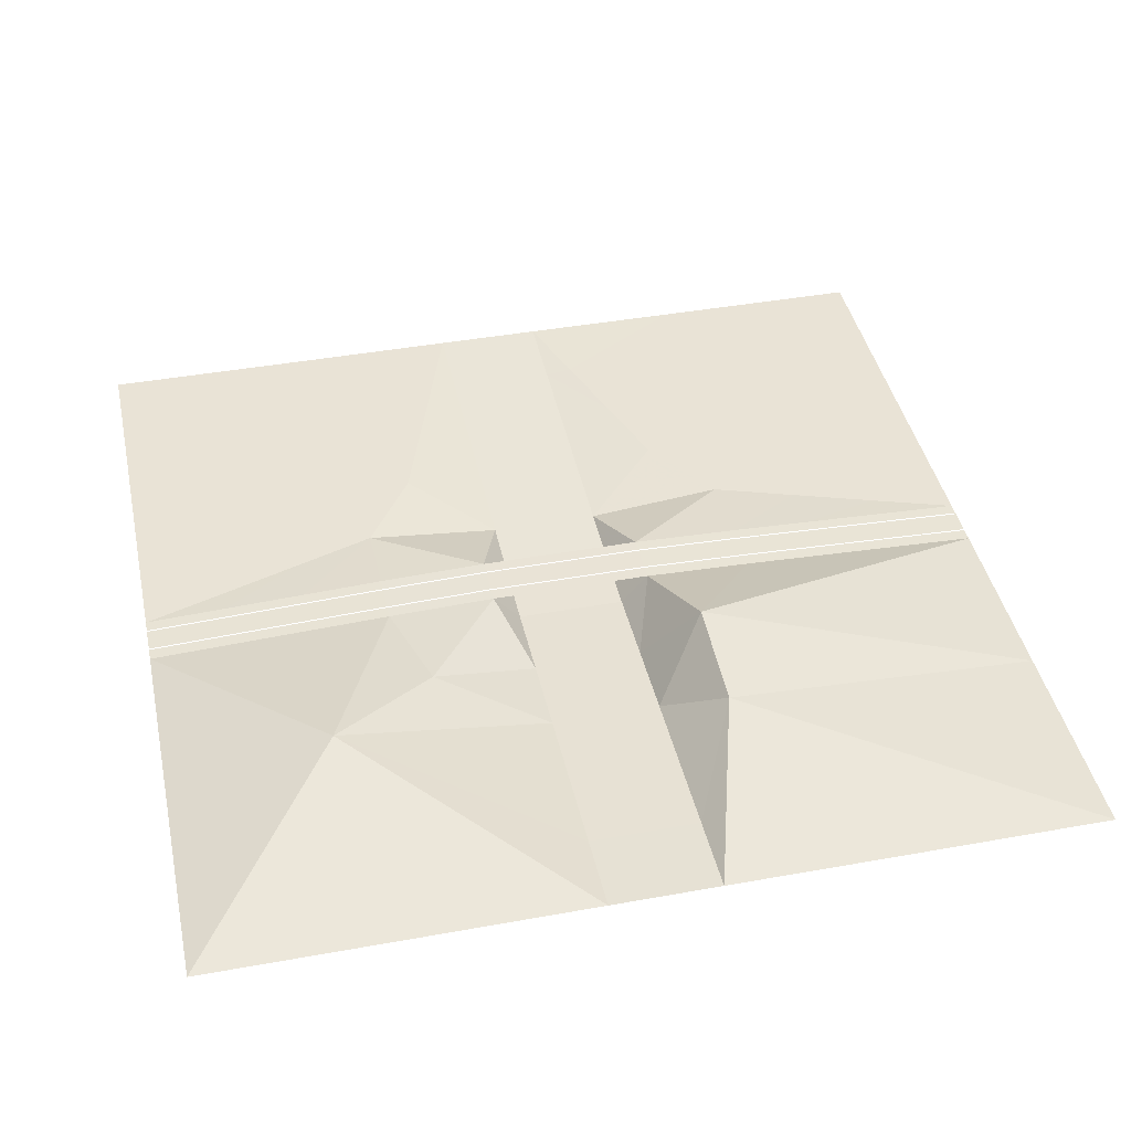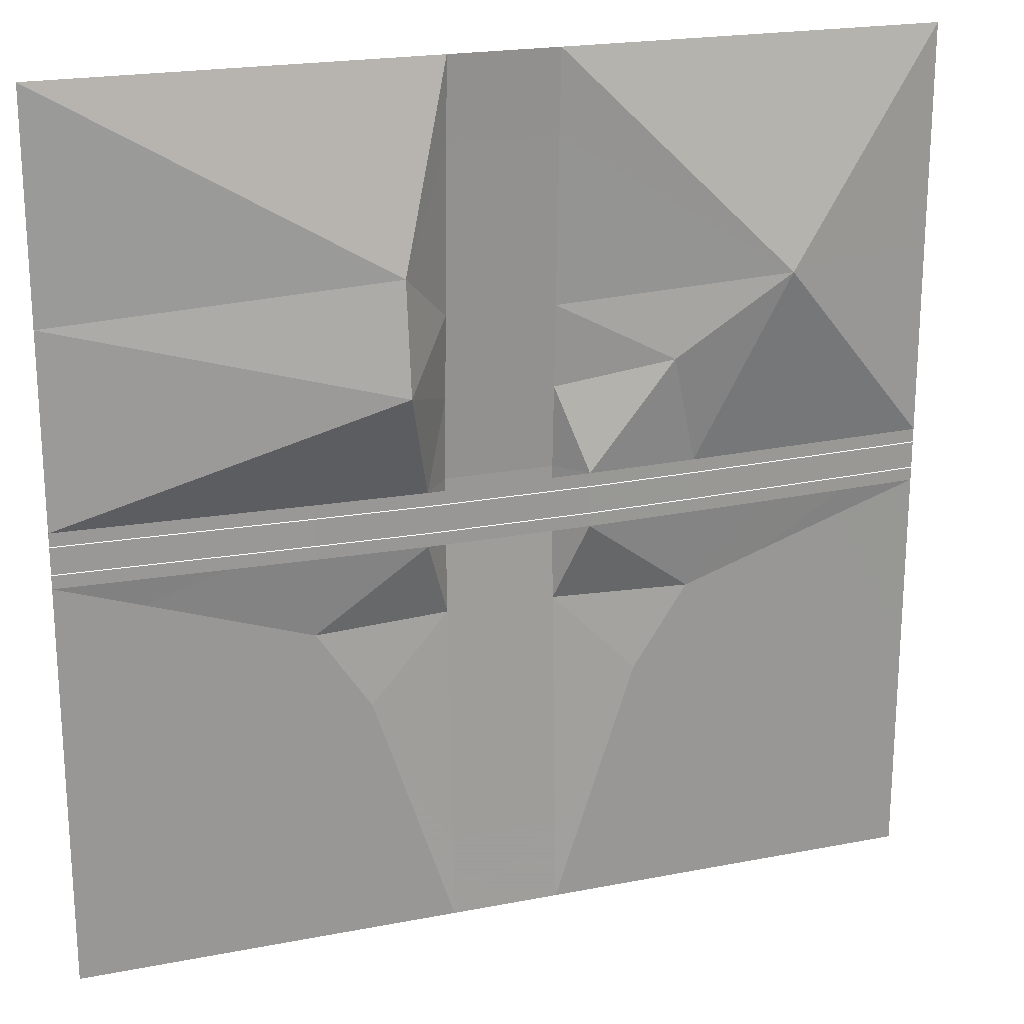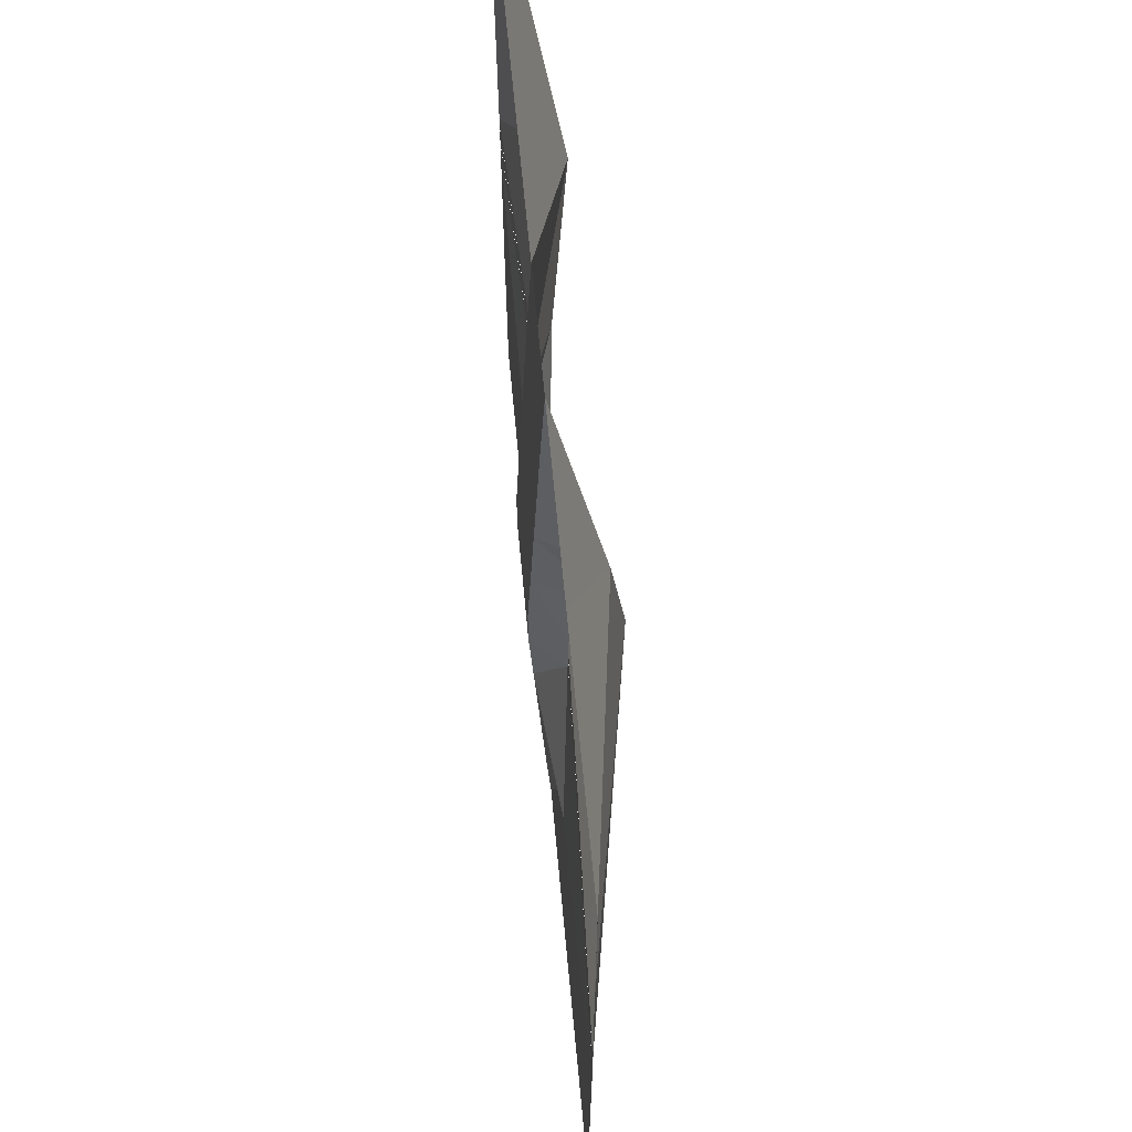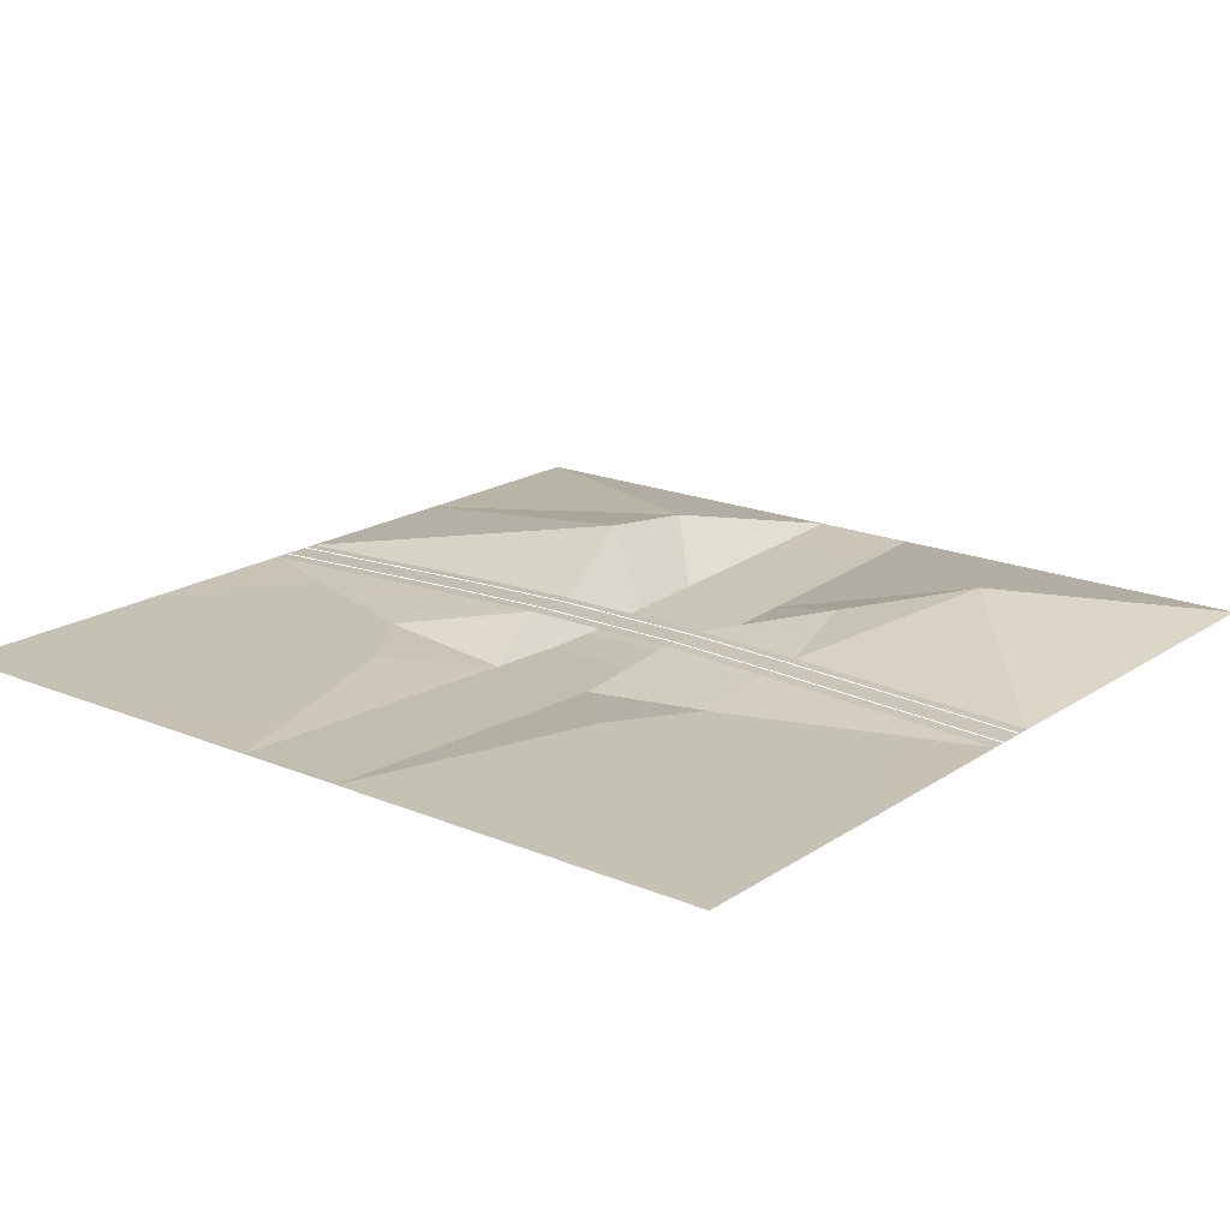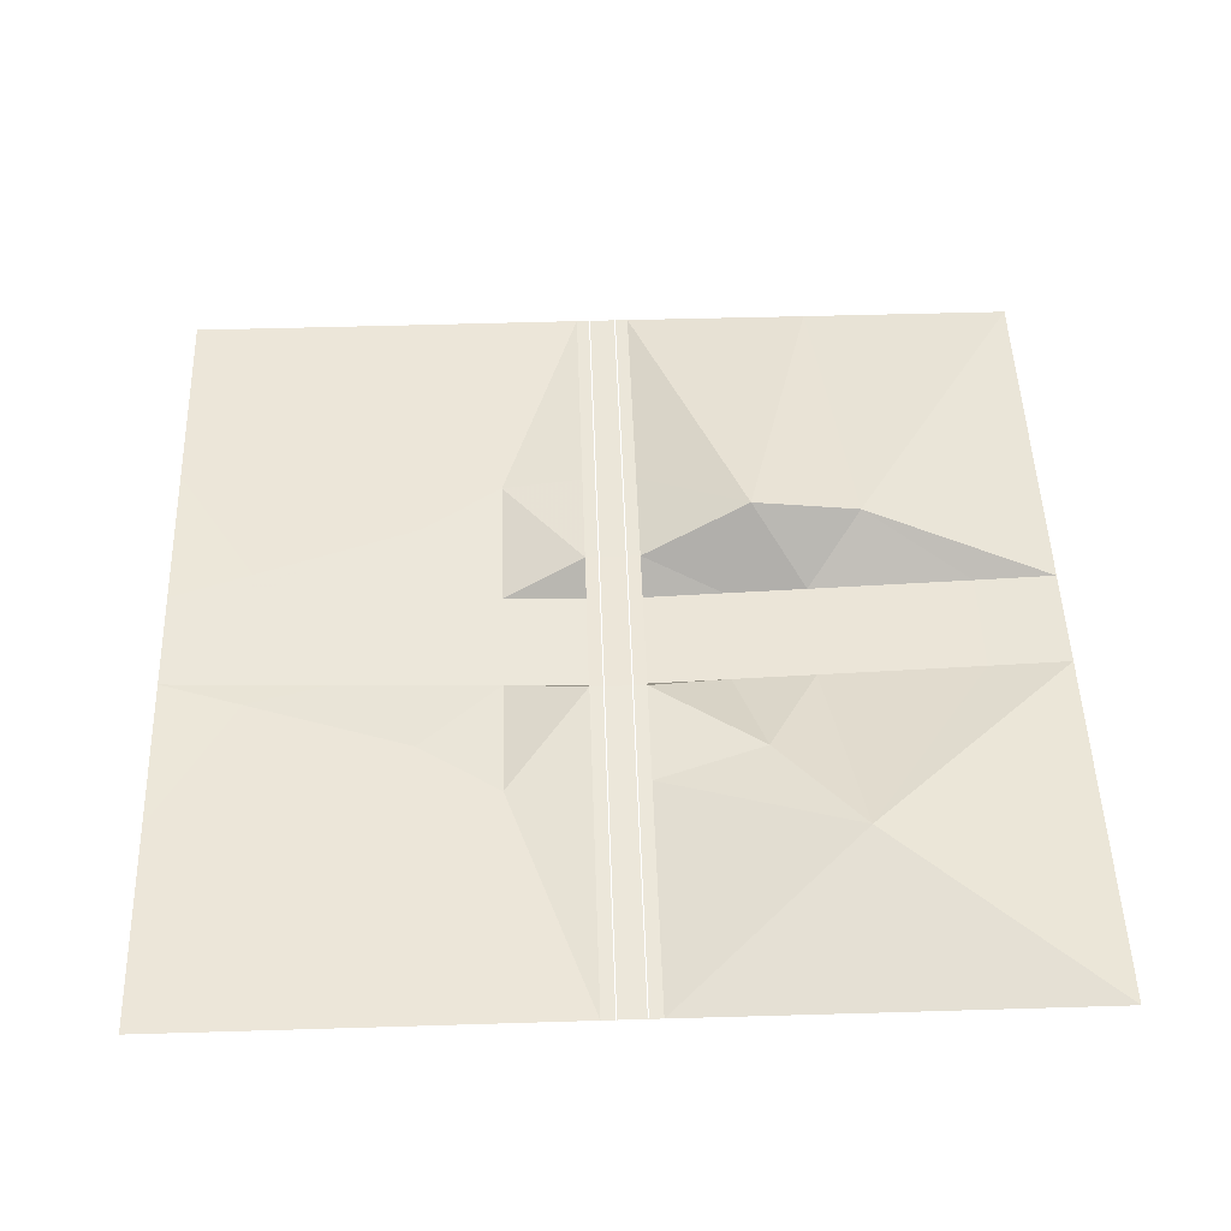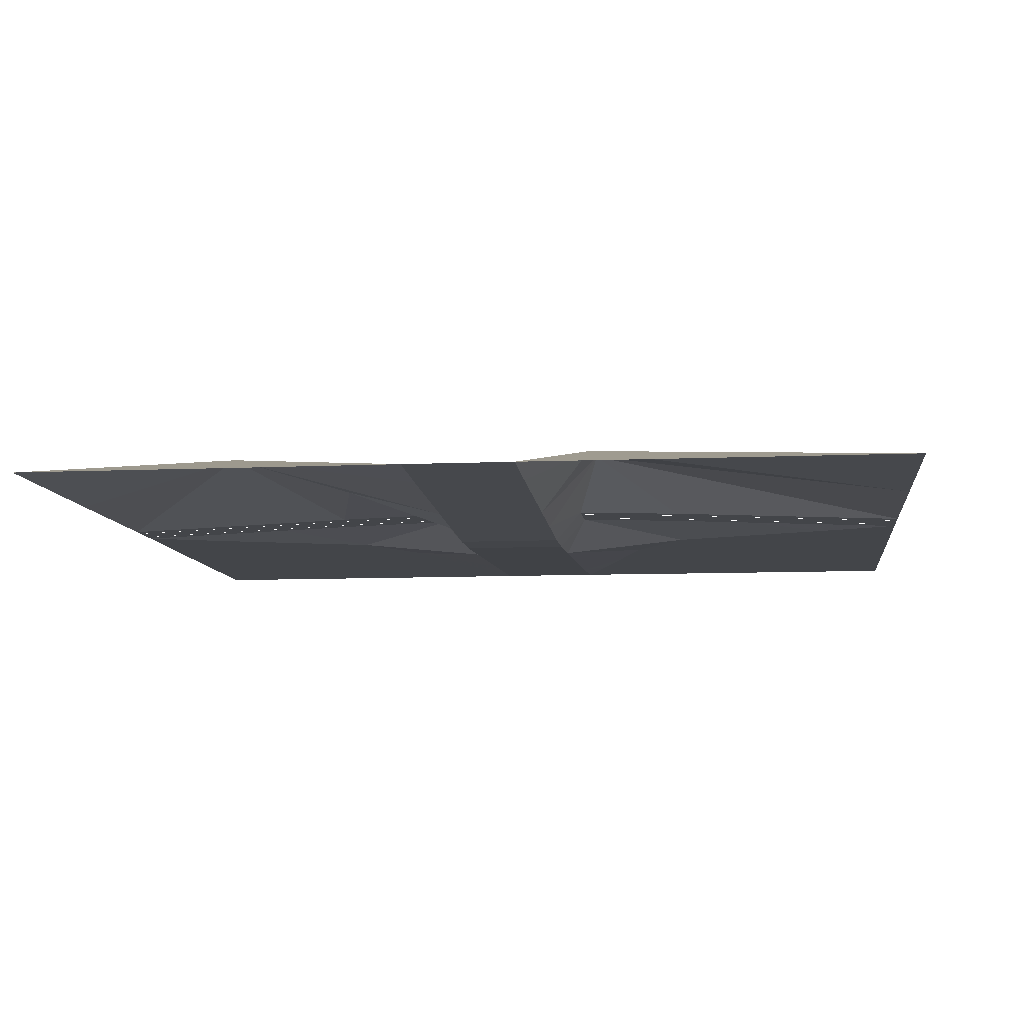
<metadata>
{"format":"obj","ext":"obj","renderer":"f3d","projection":"perspective","resolution":1024,"background":"white","views":[{"elev":42.2,"azim":167.8,"up":"+Z"},{"elev":21.0,"azim":-19.3,"up":"+Y"},{"elev":66.9,"azim":-95.4,"up":"+Y"},{"elev":18.7,"azim":38.6,"up":"+Z"},{"elev":49.5,"azim":88.1,"up":"+Z"},{"elev":-8.8,"azim":-173.2,"up":"+Z"}]}
</metadata>
<code>
v -2.56 20.48 0.02
v -2.56 16.64 -0.16
v 2.56 20.48 0.02
v 2.56 16.64 -0.16
v 2.56 12.8 -0.32
v -2.56 12.8 -0.32
v 2.56 8.96 -0.48
v -2.56 8.96 -0.48
v 2.56 5.12 -0.64
v -2.56 5.12 -0.64
v -2.56 1.28 -0.8
v 2.56 1.28 -0.8
v -2.56 -1.28 -0.8
v 2.56 -1.28 -0.8
v -2.56 -5.12 -0.64
v 2.56 -5.12 -0.64
v -2.56 -8.96 -0.48
v 2.56 -8.96 -0.48
v -2.56 -12.8 -0.32
v 2.56 -12.8 -0.32
v -2.56 -16.64 -0.16
v 2.56 -16.64 -0.16
v -2.56 -20.48 0.02
v 2.56 -20.48 0.02
v 3.84 -16.64 0.01
v 5.12 -12.8 0.01
v 6.4 -8.96 0.01
v 8.96 -5.12 0.01
v 3.84 -1.28 0.67
v 8.96 -1.28 0.51
v 12.8 -1.28 0.35
v 12.8 -3.84 0.01
v 16.64 -1.28 0.19
v 16.64 -2.56 0.01
v 20.48 -1.28 0.03
v -3.84 -16.64 0.01
v -5.12 -12.8 0.01
v -6.4 -8.96 0.01
v -8.96 -5.12 0.01
v -3.84 -1.28 0.67
v -8.96 -1.28 0.51
v -12.8 -3.84 0.01
v -12.8 -1.28 0.35
v -16.64 -2.56 0.01
v -16.64 -1.28 0.19
v -20.48 -1.28 0.03
v -16.64 1.28 0.19
v -20.48 1.28 0.03
v -12.8 1.28 0.35
v -8.96 1.28 0.51
v -3.84 1.28 0.67
v 3.84 1.28 0.67
v 8.96 1.28 0.51
v 12.8 1.28 0.35
v 16.64 1.28 0.19
v 20.48 1.28 0.03
v -5.12 6.4 2.73
v -5.12 11.52 2.09
v -10.24 20.48 0.01
v -20.48 20.48 0.01
v -20.48 10.24 0.01
v 12.8 10.24 2.25
v 7.68 6.4 1.13
v 20.48 10.24 0.01
v 20.48 20.48 0.01
v 10.24 20.48 0.01
v -20.48 -10.24 0.01
v -10.24 -10.24 0.01
v -10.24 -20.48 0.01
v 10.24 -20.48 0.01
v 10.24 -10.24 0.01
v 20.48 -10.24 0.01
v 20.48 -20.48 0.01
v -20.48 -20.48 0.01
v -20.48 -0.64 0.05
v -16.64 -0.64 0.21
v -12.8 -0.64 0.37
v -8.96 -0.64 0.53
v -3.84 -0.64 0.69
v 3.84 -0.64 0.69
v 8.96 -0.64 0.53
v 12.8 -0.64 0.37
v 16.64 -0.64 0.21
v 20.48 -0.64 0.05
v 16.64 0.64 0.21
v 20.48 0.64 0.05
v 12.8 0.64 0.37
v 8.96 0.64 0.53
v 3.84 0.64 0.69
v -3.84 0.64 0.69
v -8.96 0.64 0.53
v -12.8 0.64 0.37
v -16.64 0.64 0.21
v -20.48 0.64 0.05
l 75 76
l 76 77
l 77 78
l 78 79
l 79 80
l 80 81
l 81 82
l 82 83
l 84 83
l 85 86
l 87 85
l 87 88
l 88 89
l 89 90
l 90 91
l 91 92
l 92 93
l 93 94
f 2 1 3
f 3 4 2
f 2 4 5
f 5 6 2
f 6 5 7
f 7 8 6
f 8 7 9
f 9 10 8
f 9 10 11
f 11 12 9
f 12 11 13
f 13 14 12
f 14 13 15
f 15 16 14
f 16 15 17
f 17 18 16
f 18 17 19
f 19 20 18
f 20 19 21
f 21 22 20
f 22 21 23
f 23 24 22
f 24 22 25
f 25 22 20
f 20 26 25
f 20 18 27
f 27 26 20
f 18 16 27
f 16 27 28
f 28 16 29
f 29 28 30
f 28 30 31
f 31 32 28
f 32 31 33
f 33 34 32
f 34 33 35
f 23 21 36
f 21 19 37
f 37 36 21
f 19 17 38
f 38 37 19
f 17 15 38
f 39 15 40
f 38 15 39
f 39 40 41
f 41 39 42
f 42 43 41
f 43 42 44
f 44 45 43
f 45 44 46
f 46 45 47
f 47 48 46
f 45 47 49
f 49 43 45
f 43 49 50
f 50 41 43
f 41 50 51
f 51 40 41
f 40 51 52
f 52 29 40
f 52 29 30
f 30 53 52
f 53 30 31
f 31 54 53
f 54 31 33
f 33 55 54
f 55 33 35
f 35 56 55
f 51 40 13
f 13 11 51
f 52 29 14
f 14 12 52
f 40 13 15
f 29 14 16
f 52 12 9
f 51 11 10
f 51 10 57
f 57 10 8
f 8 6 58
f 58 6 2
f 58 2 1
f 58 8 57
f 51 57 50
f 57 50 49
f 57 47 49
f 57 47 48
f 59 58 1
f 58 59 60
f 58 60 61
f 57 48 61
f 61 57 58
f 3 4 62
f 62 4 5
f 62 5 7
f 7 62 63
f 63 7 9
f 63 9 52
f 63 52 53
f 53 63 62
f 62 53 54
f 62 54 55
f 55 62 56
f 56 62 64
f 62 64 65
f 62 65 66
f 66 62 3
f 44 46 67
f 67 44 42
f 42 68 67
f 68 42 39
f 39 38 68
f 38 68 37
f 68 37 36
f 36 69 68
f 69 36 23
f 24 25 70
f 70 25 26
f 26 71 70
f 71 26 27
f 71 27 28
f 28 32 71
f 32 71 72
f 72 34 32
f 72 34 35
f 72 71 70
f 70 73 72
f 74 67 68
f 68 69 74

</code>
